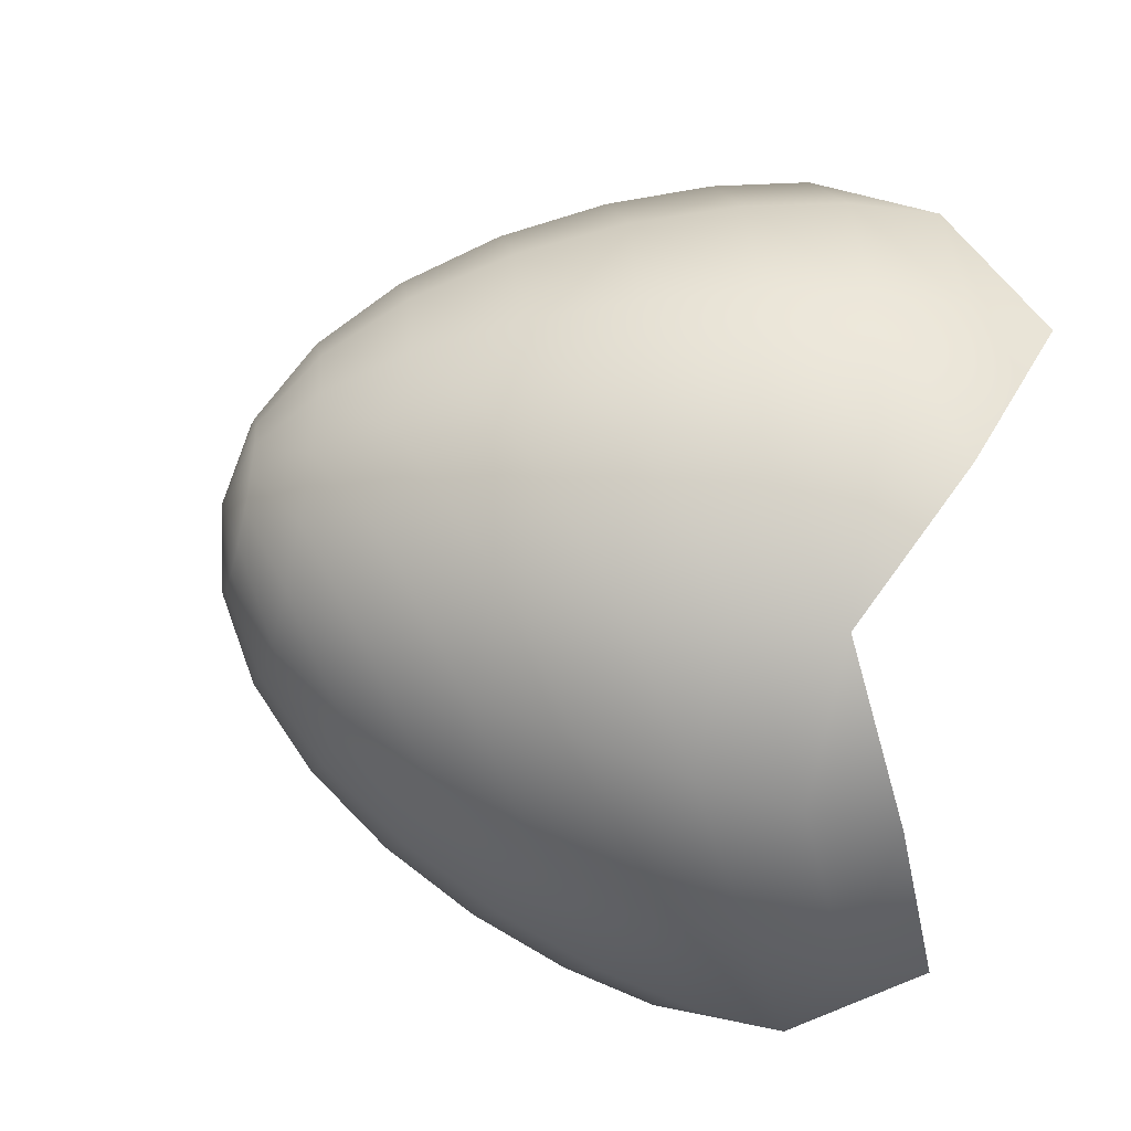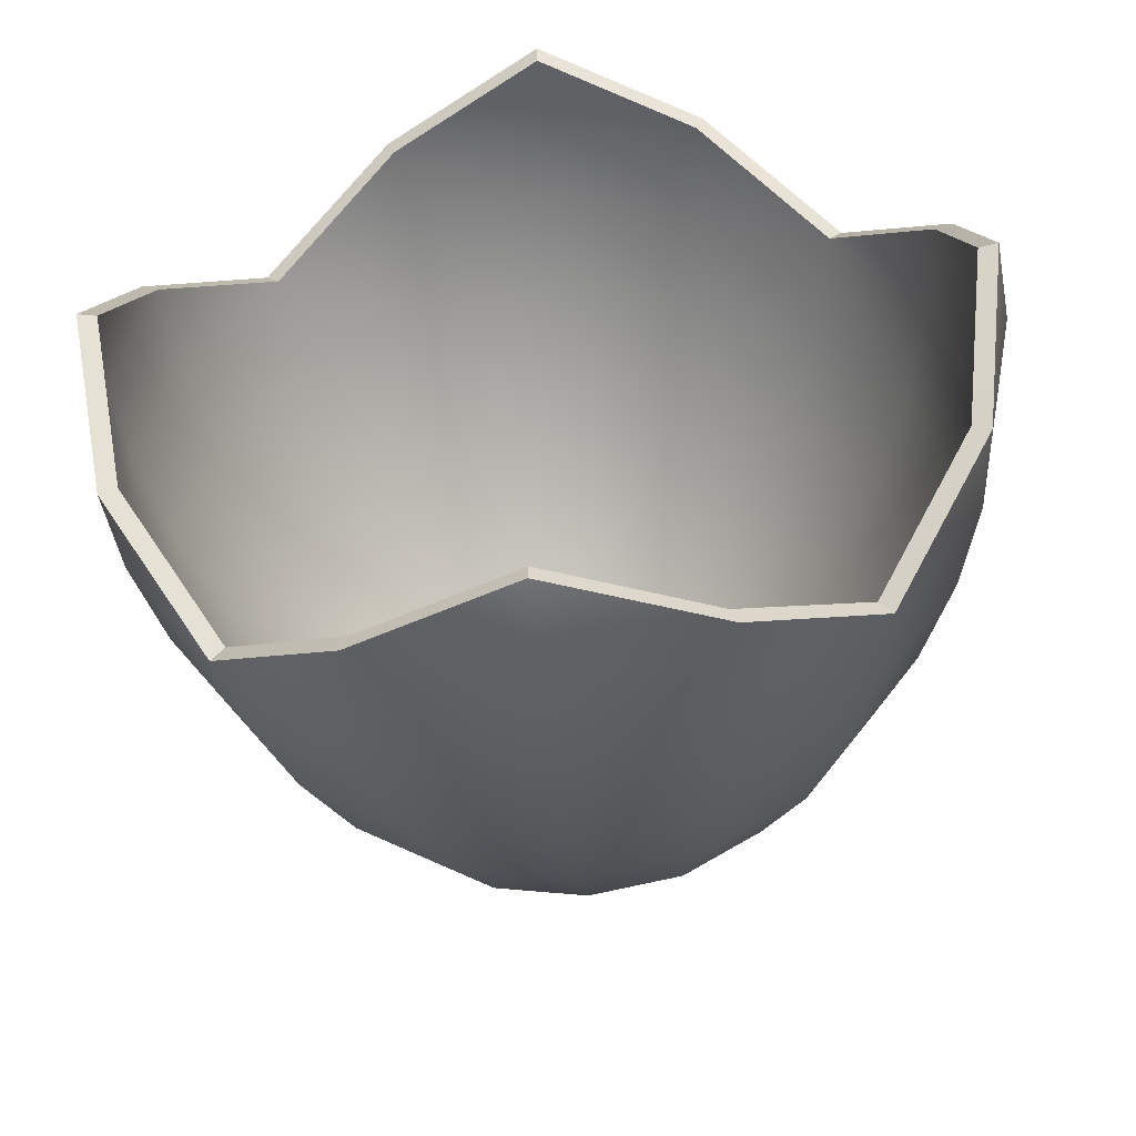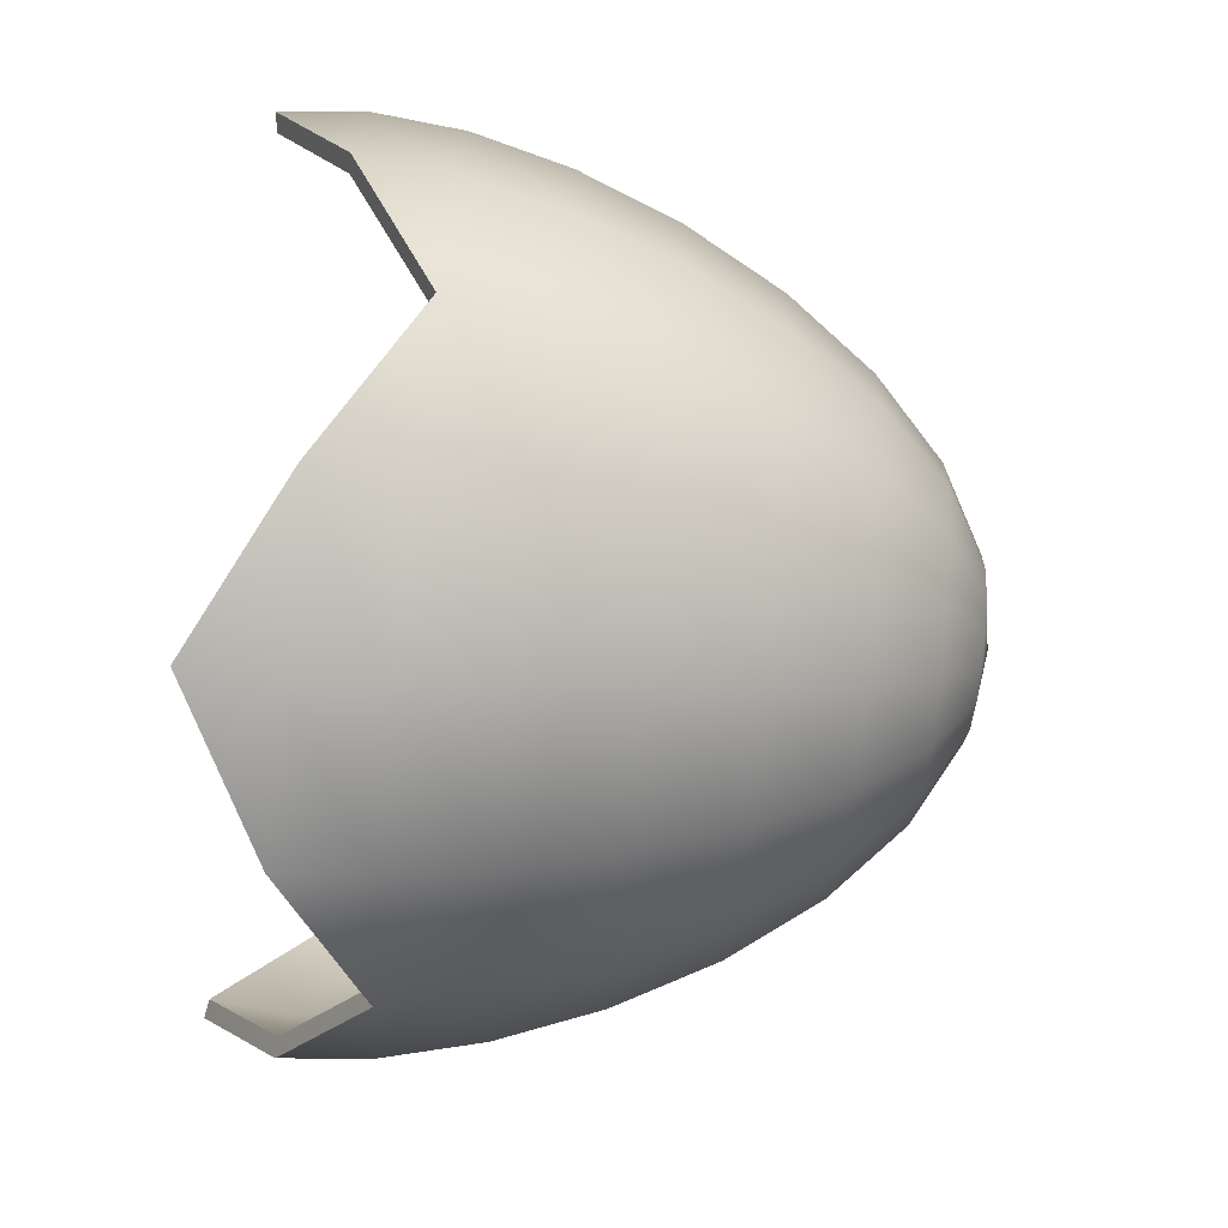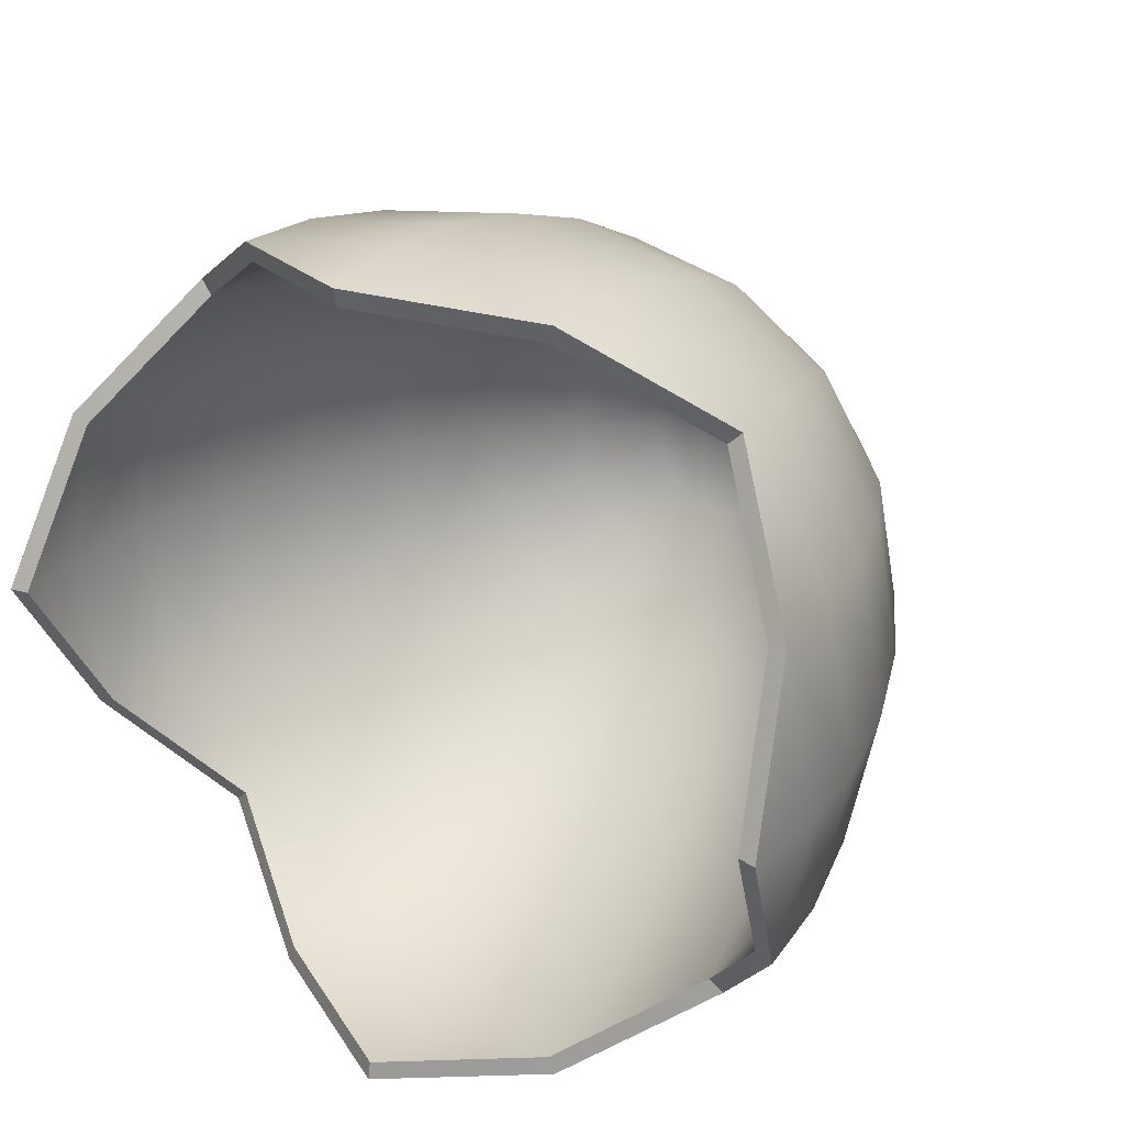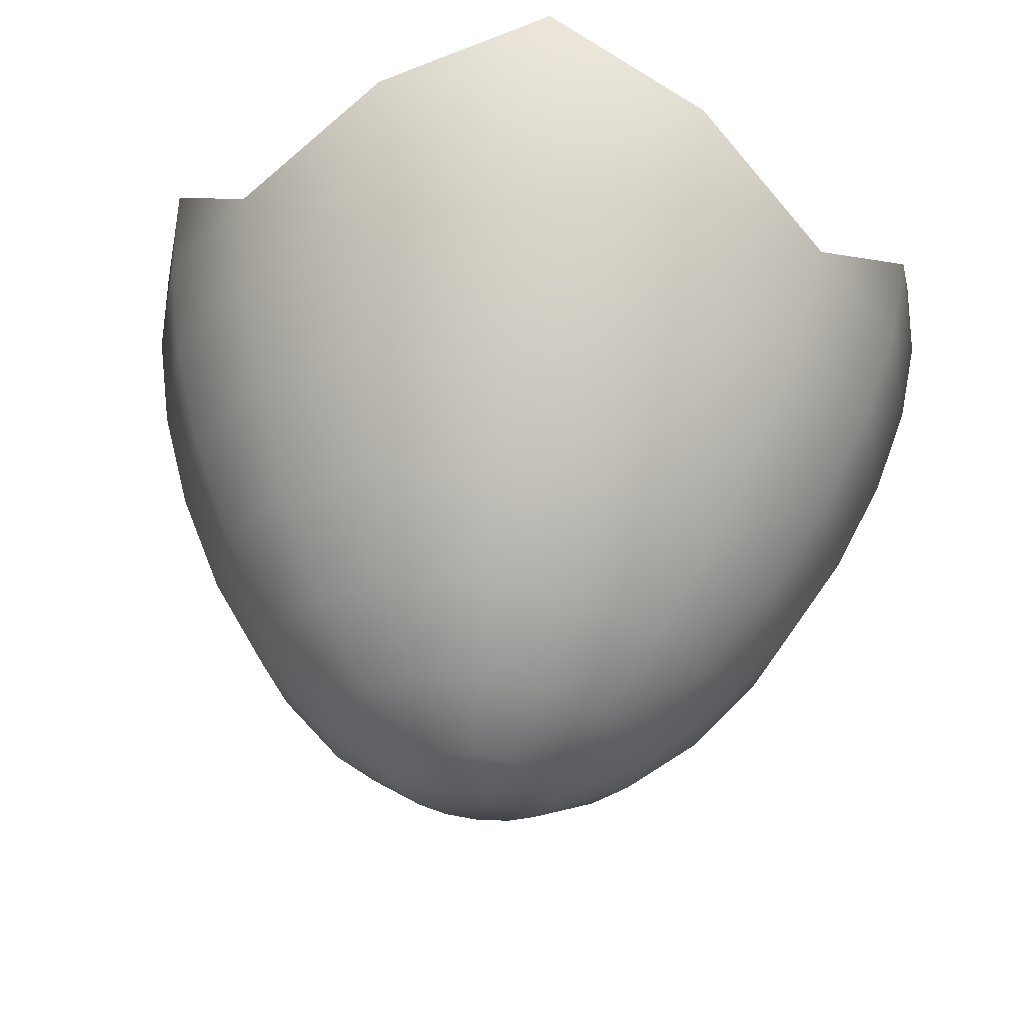
<metadata>
{"format":"obj","ext":"obj","renderer":"f3d","projection":"perspective","resolution":1024,"background":"white","views":[{"elev":-42.3,"azim":164.9,"up":"+Z"},{"elev":-50.0,"azim":-84.7,"up":"+Y"},{"elev":-79.9,"azim":-5.7,"up":"+Z"},{"elev":29.2,"azim":-56.4,"up":"+Z"},{"elev":61.0,"azim":96.4,"up":"+Y"}]}
</metadata>
<code>
g default
v -0.8085 -0.000554 -0.9267
v -0.8084 0.93 0.003852
v -0.8084 -0.00056 0.9344
v -0.8084 -0.9311 0.003847
v -0.6234 -0.8771 -0.3592
v -0.6234 -0.3636 -0.8727
v -0.6234 -0.000554 -0.9449
v -0.6234 0.3625 -0.8727
v -0.6234 0.876 -0.3592
v -0.6234 0.9482 0.003851
v -0.6233 0.876 0.3669
v -0.6233 0.3625 0.8804
v -0.6233 -0.00056 0.9526
v -0.6233 -0.3636 0.8804
v -0.6233 -0.8771 0.3669
v -0.6234 -0.9493 0.003845
v -0.4253 -0.8602 -0.3522
v -0.4253 -0.6585 -0.6541
v -0.4253 -0.3566 -0.8558
v -0.4253 -0.000554 -0.9267
v -0.4253 0.3555 -0.8558
v -0.4253 0.6574 -0.6541
v -0.4253 0.8591 -0.3522
v -0.4253 0.93 0.003849
v -0.4253 0.8591 0.3599
v -0.4253 0.6574 0.6618
v -0.4253 0.3555 0.8635
v -0.4253 -0.00056 0.9344
v -0.4253 -0.3567 0.8635
v -0.4253 -0.6585 0.6618
v -0.4253 -0.8602 0.3599
v -0.4253 -0.9311 0.003844
v -0.205 -0.8104 -0.3316
v -0.205 -0.6204 -0.616
v -0.205 -0.336 -0.806
v -0.205 -0.000555 -0.8727
v -0.205 0.3349 -0.806
v -0.205 0.6192 -0.616
v -0.205 0.8092 -0.3316
v -0.205 0.876 0.003847
v -0.205 0.8092 0.3393
v -0.205 0.6192 0.6236
v -0.205 0.3349 0.8137
v -0.205 -0.00056 0.8804
v -0.205 -0.336 0.8136
v -0.205 -0.6204 0.6236
v -0.205 -0.8104 0.3393
v -0.205 -0.8771 0.003842
v 0.02449 -0.7294 -0.298
v 0.02449 -0.5584 -0.554
v 0.02449 -0.3024 -0.725
v 0.02449 -0.000555 -0.785
v 0.02449 0.3013 -0.725
v 0.02449 0.5572 -0.554
v 0.02449 0.7282 -0.298
v 0.0245 0.7883 0.003845
v 0.0245 0.7282 0.3057
v 0.0245 0.5572 0.5616
v 0.0245 0.3013 0.7326
v 0.0245 -0.000559 0.7927
v 0.0245 -0.3024 0.7326
v 0.0245 -0.5584 0.5616
v 0.0245 -0.7294 0.3057
v 0.0245 -0.7894 0.00384
v 0.2467 -0.6204 -0.2529
v 0.2467 -0.4749 -0.4705
v 0.2467 -0.2573 -0.616
v 0.2467 -0.000555 -0.667
v 0.2467 0.2562 -0.616
v 0.2467 0.4738 -0.4705
v 0.2467 0.6192 -0.2529
v 0.2467 0.6703 0.003843
v 0.2467 0.6192 0.2606
v 0.2467 0.4738 0.4782
v 0.2467 0.2562 0.6236
v 0.2467 -0.000559 0.6747
v 0.2467 -0.2573 0.6236
v 0.2467 -0.4749 0.4782
v 0.2467 -0.6204 0.2606
v 0.2467 -0.6714 0.003839
v 0.4438 -0.4875 -0.1979
v 0.4438 -0.3733 -0.3689
v 0.4438 -0.2023 -0.4831
v 0.4438 -0.000556 -0.5233
v 0.4438 0.2012 -0.4831
v 0.4438 0.3722 -0.3689
v 0.4438 0.4864 -0.1979
v 0.4438 0.5265 0.003841
v 0.4438 0.4864 0.2056
v 0.4438 0.3722 0.3766
v 0.4438 0.2012 0.4908
v 0.4438 -0.000559 0.5309
v 0.4438 -0.2023 0.4908
v 0.4438 -0.3733 0.3765
v 0.4438 -0.4875 0.2055
v 0.4438 -0.5277 0.003837
v 0.5989 -0.336 -0.1351
v 0.5989 -0.2573 -0.2529
v 0.5989 -0.1395 -0.3316
v 0.5989 -0.000556 -0.3592
v 0.5989 0.1384 -0.3316
v 0.5989 0.2562 -0.2529
v 0.5989 0.3349 -0.1351
v 0.5989 0.3625 0.003839
v 0.5989 0.3349 0.1428
v 0.5989 0.2562 0.2606
v 0.5989 0.1384 0.3393
v 0.5989 -0.000558 0.3669
v 0.5989 -0.1395 0.3393
v 0.5989 -0.2573 0.2606
v 0.5989 -0.336 0.1428
v 0.5989 -0.3636 0.003837
v 0.6981 -0.1716 -0.06699
v 0.6981 -0.1314 -0.127
v 0.6981 -0.07139 -0.1672
v 0.6981 -0.000556 -0.1813
v 0.6981 0.07028 -0.1672
v 0.6981 0.1303 -0.127
v 0.6981 0.1704 -0.06699
v 0.6981 0.1845 0.003837
v 0.6981 0.1704 0.07467
v 0.6981 0.1303 0.1347
v 0.6981 0.07027 0.1748
v 0.6981 -0.000557 0.1889
v 0.6981 -0.07139 0.1748
v 0.6981 -0.1314 0.1347
v 0.6981 -0.1716 0.07467
v 0.6981 -0.1856 0.003836
v 0.7323 -0.000557 0.003837
v -0.8167 -0.000554 -0.97
v -0.8167 0.9733 0.003852
v -0.8167 -0.00056 0.9777
v -0.8167 -0.9744 0.003847
v -0.6235 -0.9179 -0.3761
v -0.6235 -0.3805 -0.9135
v -0.6235 -0.000554 -0.9891
v -0.6235 0.3794 -0.9135
v -0.6235 0.9168 -0.3761
v -0.6235 0.9923 0.003851
v -0.6235 0.9168 0.3838
v -0.6235 0.3794 0.9212
v -0.6235 -0.00056 0.9968
v -0.6235 -0.3805 0.9212
v -0.6235 -0.9179 0.3838
v -0.6235 -0.9935 0.003845
v -0.4183 -0.6893 -0.6849
v -0.4183 -0.9004 -0.3689
v -0.4183 -0.3733 -0.896
v -0.4183 -0.000554 -0.9702
v -0.4183 0.3722 -0.896
v -0.4183 0.6882 -0.6849
v -0.4183 0.8993 -0.3689
v -0.4183 0.9735 0.003849
v -0.4183 0.8993 0.3766
v -0.4183 0.6882 0.6926
v -0.4183 0.3722 0.9037
v -0.4183 -0.00056 0.9779
v -0.4183 -0.3733 0.9037
v -0.4183 -0.6893 0.6926
v -0.4183 -0.9004 0.3766
v -0.4183 -0.9746 0.003843
v -0.1923 -0.6501 -0.6457
v -0.1923 -0.8493 -0.3477
v -0.1923 -0.3521 -0.8449
v -0.1923 -0.000554 -0.9148
v -0.1923 0.351 -0.8449
v -0.1923 0.649 -0.6457
v -0.1923 0.8482 -0.3477
v -0.1923 0.9181 0.003847
v -0.1923 0.8482 0.3554
v -0.1923 0.649 0.6534
v -0.1923 0.351 0.8526
v -0.1923 -0.00056 0.9225
v -0.1923 -0.3521 0.8526
v -0.1923 -0.6501 0.6534
v -0.1923 -0.8493 0.3554
v -0.1923 -0.9192 0.003842
v 0.04208 -0.5868 -0.5824
v 0.04208 -0.7665 -0.3134
v 0.04208 -0.3178 -0.7621
v 0.04208 -0.000555 -0.8252
v 0.04208 0.3167 -0.7621
v 0.04208 0.5857 -0.5824
v 0.04208 0.7654 -0.3134
v 0.04209 0.8285 0.003845
v 0.04209 0.7654 0.3211
v 0.04209 0.5857 0.5901
v 0.04209 0.3167 0.7698
v 0.04209 -0.000559 0.8329
v 0.04209 -0.3178 0.7698
v 0.04209 -0.5868 0.5901
v 0.04209 -0.7665 0.3211
v 0.04209 -0.8296 0.00384
v 0.2693 -0.5015 -0.4971
v 0.2693 -0.6551 -0.2673
v 0.2693 -0.2717 -0.6507
v 0.2693 -0.000555 -0.7046
v 0.2693 0.2705 -0.6507
v 0.2693 0.5004 -0.4971
v 0.2693 0.6539 -0.2673
v 0.2693 0.7079 0.003843
v 0.2693 0.6539 0.2749
v 0.2693 0.5004 0.5048
v 0.2693 0.2705 0.6583
v 0.2693 -0.000559 0.7123
v 0.2693 -0.2717 0.6583
v 0.2693 -0.5015 0.5048
v 0.2693 -0.6551 0.2749
v 0.2693 -0.709 0.003838
v 0.4721 -0.3969 -0.3925
v 0.4721 -0.5184 -0.2107
v 0.4721 -0.2151 -0.514
v 0.4721 -0.000556 -0.5567
v 0.4721 0.2139 -0.514
v 0.4721 0.3958 -0.3925
v 0.4721 0.5173 -0.2107
v 0.4721 0.56 0.00384
v 0.4721 0.5173 0.2183
v 0.4721 0.3958 0.4002
v 0.4721 0.2139 0.5217
v 0.4721 -0.000559 0.5644
v 0.4721 -0.2151 0.5217
v 0.4721 -0.3969 0.4002
v 0.4721 -0.5184 0.2183
v 0.4721 -0.5611 0.003837
v 0.6337 -0.2761 -0.2717
v 0.6337 -0.3605 -0.1453
v 0.6337 -0.1497 -0.3561
v 0.6337 -0.000556 -0.3858
v 0.6337 0.1485 -0.3561
v 0.6337 0.2749 -0.2717
v 0.6337 0.3594 -0.1453
v 0.6337 0.389 0.003839
v 0.6337 0.3594 0.1529
v 0.6337 0.2749 0.2793
v 0.6337 0.1485 0.3638
v 0.6337 -0.000558 0.3934
v 0.6337 -0.1497 0.3638
v 0.6337 -0.2761 0.2793
v 0.6337 -0.3605 0.1529
v 0.6337 -0.3902 0.003836
v 0.7392 -0.1423 -0.1379
v 0.7392 -0.1857 -0.07287
v 0.7392 -0.07726 -0.1813
v 0.7392 -0.000556 -0.1966
v 0.7392 0.07615 -0.1813
v 0.7392 0.1412 -0.1379
v 0.7392 0.1846 -0.07287
v 0.7392 0.1999 0.003837
v 0.7392 0.1846 0.08054
v 0.7392 0.1412 0.1456
v 0.7392 0.07614 0.189
v 0.7392 -0.000558 0.2043
v 0.7392 -0.07726 0.189
v 0.7392 -0.1423 0.1456
v 0.7392 -0.1857 0.08054
v 0.7392 -0.201 0.003836
v 0.7761 -0.000556 0.003836
g FoodShortRLowerLeg
f 135 136 149 148
f 136 137 150 149
f 138 139 153 152
f 139 140 154 153
f 141 142 157 156
f 142 143 158 157
f 144 145 161 160
f 145 134 147 161
f 147 146 162 163
f 146 148 164 162
f 148 149 165 164
f 149 150 166 165
f 150 151 167 166
f 151 152 168 167
f 152 153 169 168
f 153 154 170 169
f 154 155 171 170
f 155 156 172 171
f 156 157 173 172
f 157 158 174 173
f 158 159 175 174
f 159 160 176 175
f 160 161 177 176
f 161 147 163 177
f 163 162 178 179
f 162 164 180 178
f 164 165 181 180
f 165 166 182 181
f 166 167 183 182
f 167 168 184 183
f 168 169 185 184
f 169 170 186 185
f 170 171 187 186
f 171 172 188 187
f 172 173 189 188
f 173 174 190 189
f 174 175 191 190
f 175 176 192 191
f 176 177 193 192
f 177 163 179 193
f 179 178 194 195
f 178 180 196 194
f 180 181 197 196
f 181 182 198 197
f 182 183 199 198
f 183 184 200 199
f 184 185 201 200
f 185 186 202 201
f 186 187 203 202
f 187 188 204 203
f 188 189 205 204
f 189 190 206 205
f 190 191 207 206
f 191 192 208 207
f 192 193 209 208
f 193 179 195 209
f 195 194 210 211
f 194 196 212 210
f 196 197 213 212
f 197 198 214 213
f 198 199 215 214
f 199 200 216 215
f 200 201 217 216
f 201 202 218 217
f 202 203 219 218
f 203 204 220 219
f 204 205 221 220
f 205 206 222 221
f 206 207 223 222
f 207 208 224 223
f 208 209 225 224
f 209 195 211 225
f 211 210 226 227
f 210 212 228 226
f 212 213 229 228
f 213 214 230 229
f 214 215 231 230
f 215 216 232 231
f 216 217 233 232
f 217 218 234 233
f 218 219 235 234
f 219 220 236 235
f 220 221 237 236
f 221 222 238 237
f 222 223 239 238
f 223 224 240 239
f 224 225 241 240
f 225 211 227 241
f 227 226 242 243
f 226 228 244 242
f 228 229 245 244
f 229 230 246 245
f 230 231 247 246
f 231 232 248 247
f 232 233 249 248
f 233 234 250 249
f 234 235 251 250
f 235 236 252 251
f 236 237 253 252
f 237 238 254 253
f 238 239 255 254
f 239 240 256 255
f 240 241 257 256
f 241 227 243 257
f 243 242 258
f 242 244 258
f 244 245 258
f 245 246 258
f 246 247 258
f 247 248 258
f 248 249 258
f 249 250 258
f 250 251 258
f 251 252 258
f 252 253 258
f 253 254 258
f 254 255 258
f 255 256 258
f 256 257 258
f 257 243 258
f 6 19 20 7
f 7 20 21 8
f 9 23 24 10
f 10 24 25 11
f 12 27 28 13
f 13 28 29 14
f 15 31 32 16
f 16 32 17 5
f 17 33 34 18
f 18 34 35 19
f 19 35 36 20
f 20 36 37 21
f 21 37 38 22
f 22 38 39 23
f 23 39 40 24
f 24 40 41 25
f 25 41 42 26
f 26 42 43 27
f 27 43 44 28
f 28 44 45 29
f 29 45 46 30
f 30 46 47 31
f 31 47 48 32
f 32 48 33 17
f 33 49 50 34
f 34 50 51 35
f 35 51 52 36
f 36 52 53 37
f 37 53 54 38
f 38 54 55 39
f 39 55 56 40
f 40 56 57 41
f 41 57 58 42
f 42 58 59 43
f 43 59 60 44
f 44 60 61 45
f 45 61 62 46
f 46 62 63 47
f 47 63 64 48
f 48 64 49 33
f 49 65 66 50
f 50 66 67 51
f 51 67 68 52
f 52 68 69 53
f 53 69 70 54
f 54 70 71 55
f 55 71 72 56
f 56 72 73 57
f 57 73 74 58
f 58 74 75 59
f 59 75 76 60
f 60 76 77 61
f 61 77 78 62
f 62 78 79 63
f 63 79 80 64
f 64 80 65 49
f 65 81 82 66
f 66 82 83 67
f 67 83 84 68
f 68 84 85 69
f 69 85 86 70
f 70 86 87 71
f 71 87 88 72
f 72 88 89 73
f 73 89 90 74
f 74 90 91 75
f 75 91 92 76
f 76 92 93 77
f 77 93 94 78
f 78 94 95 79
f 79 95 96 80
f 80 96 81 65
f 81 97 98 82
f 82 98 99 83
f 83 99 100 84
f 84 100 101 85
f 85 101 102 86
f 86 102 103 87
f 87 103 104 88
f 88 104 105 89
f 89 105 106 90
f 90 106 107 91
f 91 107 108 92
f 92 108 109 93
f 93 109 110 94
f 94 110 111 95
f 95 111 112 96
f 96 112 97 81
f 97 113 114 98
f 98 114 115 99
f 99 115 116 100
f 100 116 117 101
f 101 117 118 102
f 102 118 119 103
f 103 119 120 104
f 104 120 121 105
f 105 121 122 106
f 106 122 123 107
f 107 123 124 108
f 108 124 125 109
f 109 125 126 110
f 110 126 127 111
f 111 127 128 112
f 112 128 113 97
f 113 129 114
f 114 129 115
f 115 129 116
f 116 129 117
f 117 129 118
f 118 129 119
f 119 129 120
f 120 129 121
f 121 129 122
f 122 129 123
f 123 129 124
f 124 129 125
f 125 129 126
f 126 129 127
f 127 129 128
f 128 129 113
f 144 133 145
f 159 144 160
f 143 159 158
f 132 143 142
f 141 132 142
f 155 141 156
f 140 155 154
f 131 140 139
f 138 131 139
f 151 138 152
f 137 151 150
f 130 137 136
f 135 130 136
f 146 135 148
f 134 146 147
f 133 134 145
f 2 10 11
f 11 25 26
f 12 26 27
f 3 12 13
f 3 13 14
f 14 29 30
f 15 30 31
f 4 15 16
f 4 16 5
f 5 17 18
f 6 18 19
f 1 6 7
f 1 7 8
f 8 21 22
f 9 22 23
f 2 9 10
f 144 159 30 15
f 159 143 14 30
f 143 132 3 14
f 132 141 12 3
f 141 155 26 12
f 155 140 11 26
f 140 131 2 11
f 131 138 9 2
f 138 151 22 9
f 151 137 8 22
f 137 130 1 8
f 130 135 6 1
f 135 146 18 6
f 146 134 5 18
f 134 133 4 5
f 133 144 15 4

</code>
